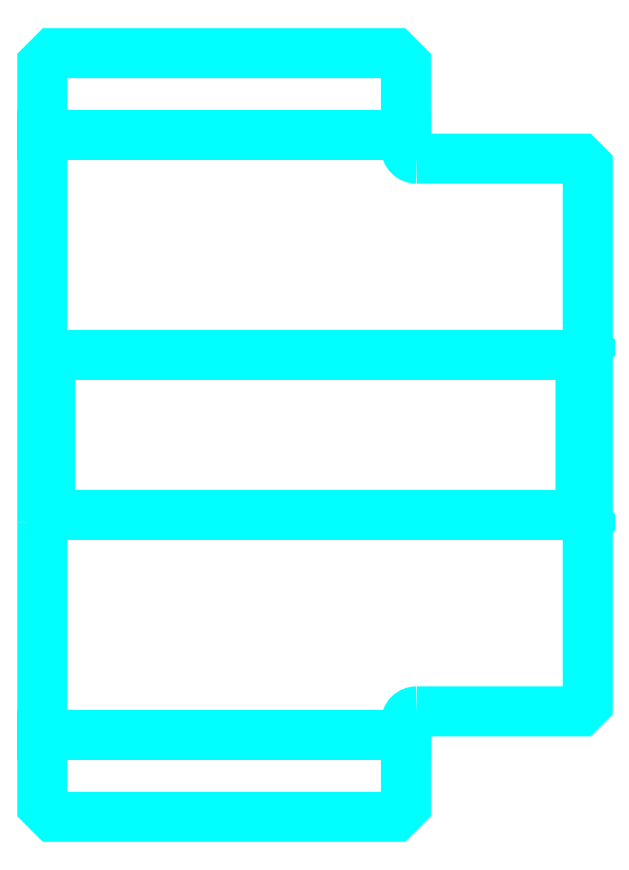
<metadata>
{"format":"dxf","ext":"dxf","renderer":"ezdxf+matplotlib","layout":"modelspace","background":"white","min_lineweight":24,"dpi":150}
</metadata>
<code>
0
SECTION
2
ENTITIES
0
LINE
8
0
10
265.9
20
308.8
30
0
11
315.9
21
308.8
31
0
0
LINE
8
0
10
265.9
20
226.3
30
0
11
315.9
21
226.3
31
0
0
LINE
8
0
10
339.9
20
256.5
30
0
11
340.9
21
255.5
31
0
0
LINE
8
0
10
339.9
20
278.5
30
0
11
340.9
21
279.5
31
0
0
LINE
8
0
10
266.9
20
278.5
30
0
11
266.9
21
256.5
31
0
0
POLYLINE
8
0
66
1
10
0
20
0
30
0
70
2
0
VERTEX
8
0
10
265.9
20
255.5
30
0
70
0
0
VERTEX
8
0
10
266.9
20
256.5
30
0
70
0
0
VERTEX
8
0
10
339.9
20
256.5
30
0
70
0
0
VERTEX
8
0
10
339.9
20
278.5
30
0
70
0
0
VERTEX
8
0
10
266.9
20
278.5
30
0
70
0
0
VERTEX
8
0
10
265.9
20
279.5
30
0
70
0
0
SEQEND
8
0
0
ARC
8
0
10
317.4
20
307
30
0
40
1.5
50
180
51
270
0
ARC
8
0
10
317.4
20
228
30
0
40
1.5
50
90
51
180
0
POLYLINE
8
0
66
1
10
0
20
0
30
0
70
2
0
VERTEX
8
0
10
265.9
20
255.5
30
0
70
0
0
VERTEX
8
0
10
265.9
20
216.5
30
0
70
0
0
VERTEX
8
0
10
267.4
20
215
30
0
70
0
0
VERTEX
8
0
10
314.4
20
215
30
0
70
0
0
VERTEX
8
0
10
315.9
20
216.5
30
0
70
0
0
VERTEX
8
0
10
315.9
20
228
30
0
70
0
0
SEQEND
8
0
0
POLYLINE
8
0
66
1
10
0
20
0
30
0
70
2
0
VERTEX
8
0
10
317.4
20
229.5
30
0
70
0
0
VERTEX
8
0
10
339.9
20
229.5
30
0
70
0
0
VERTEX
8
0
10
340.9
20
230.5
30
0
70
0
0
VERTEX
8
0
10
340.9
20
304.5
30
0
70
0
0
VERTEX
8
0
10
339.9
20
305.5
30
0
70
0
0
VERTEX
8
0
10
317.4
20
305.5
30
0
70
0
0
SEQEND
8
0
0
POLYLINE
8
0
66
1
10
0
20
0
30
0
70
2
0
VERTEX
8
0
10
315.9
20
307
30
0
70
0
0
VERTEX
8
0
10
315.9
20
318.5
30
0
70
0
0
VERTEX
8
0
10
314.4
20
320
30
0
70
0
0
VERTEX
8
0
10
267.4
20
320
30
0
70
0
0
VERTEX
8
0
10
265.9
20
318.5
30
0
70
0
0
VERTEX
8
0
10
265.9
20
255.5
30
0
70
0
0
SEQEND
8
0
0
ENDSEC
0
EOF

</code>
